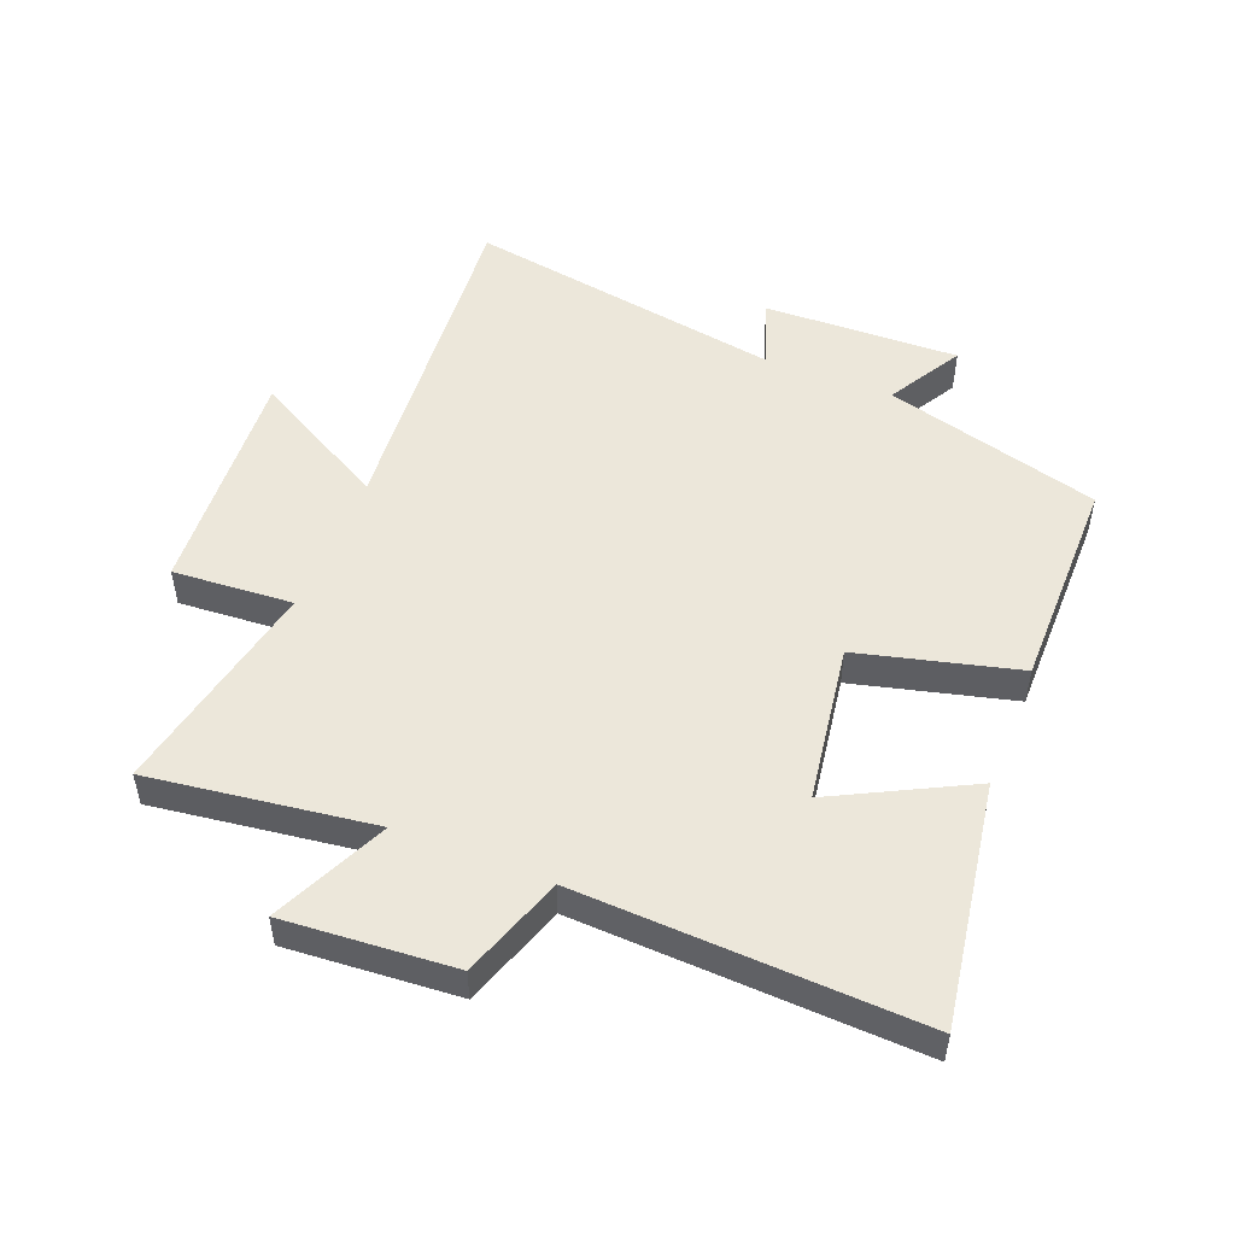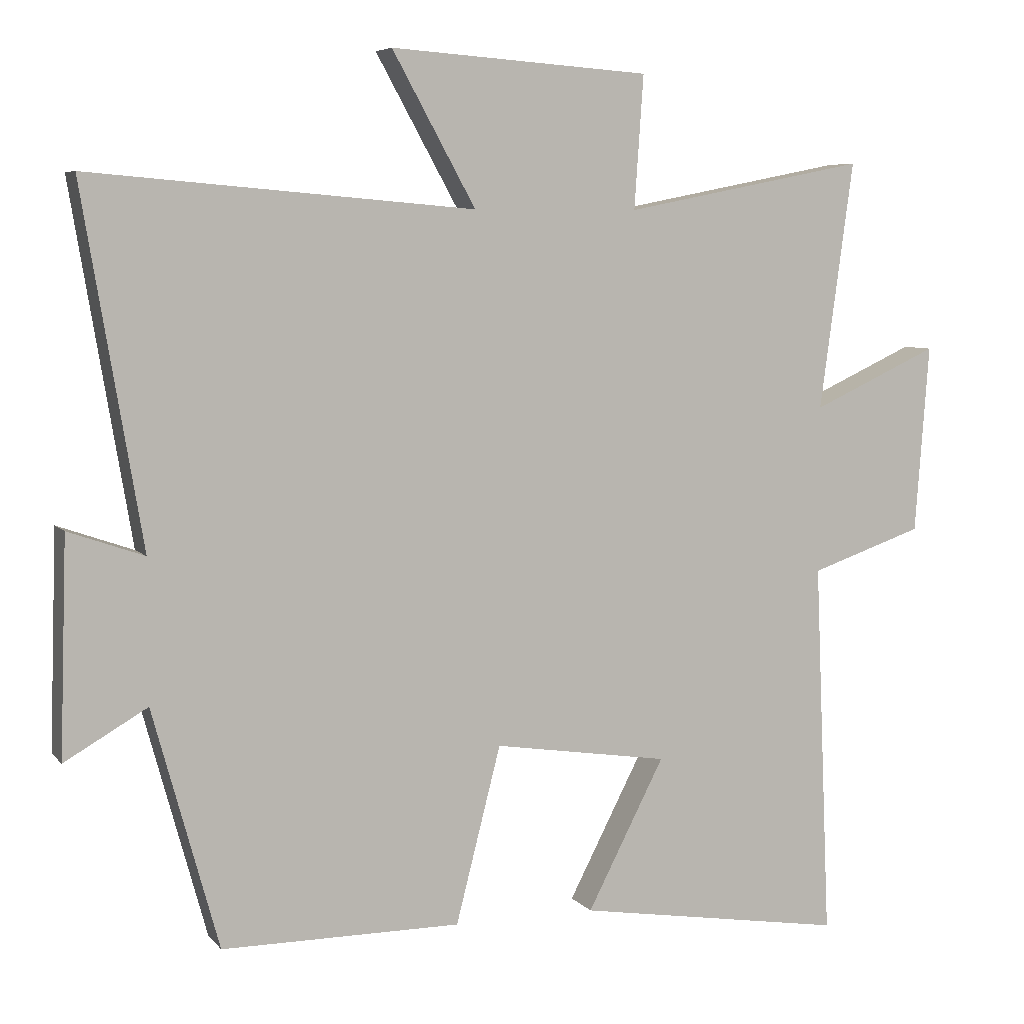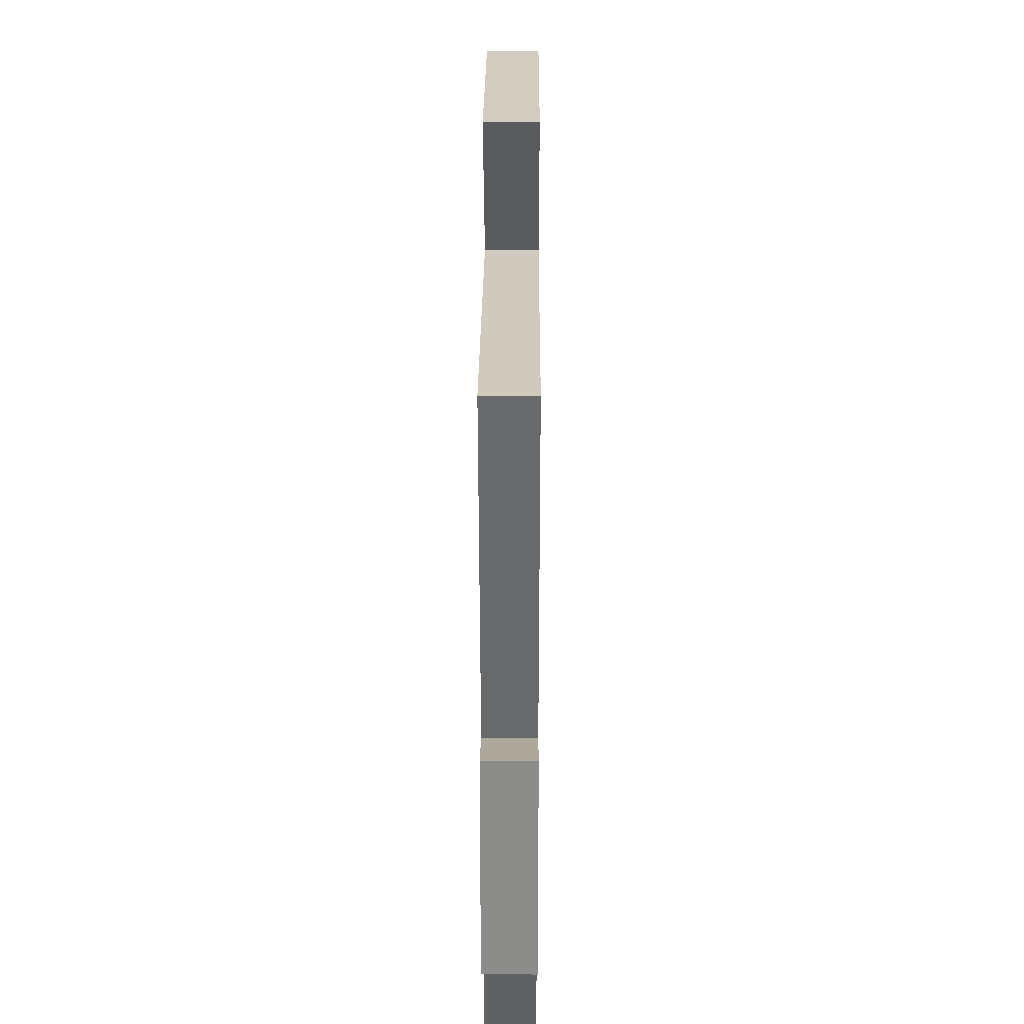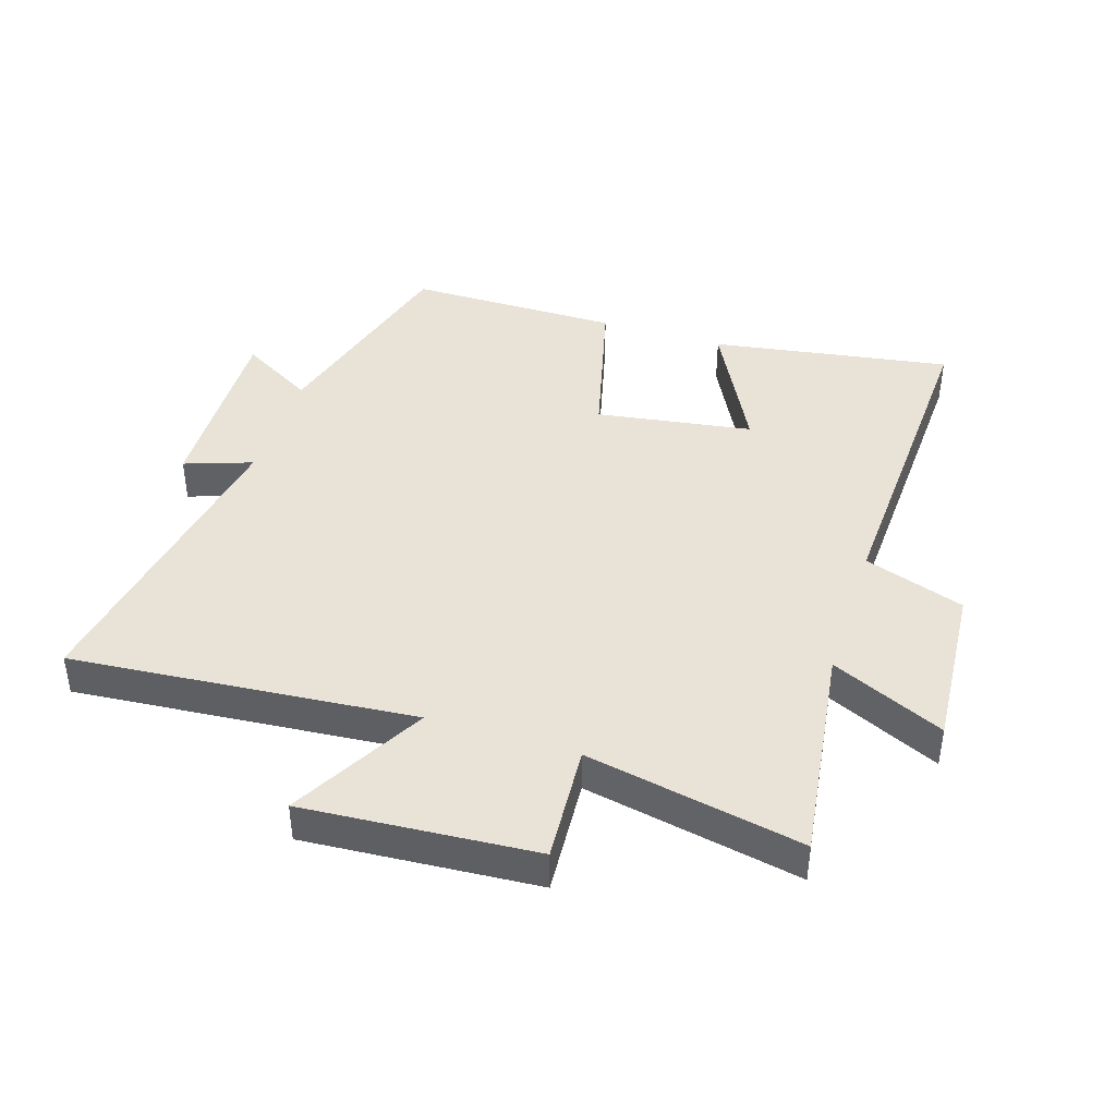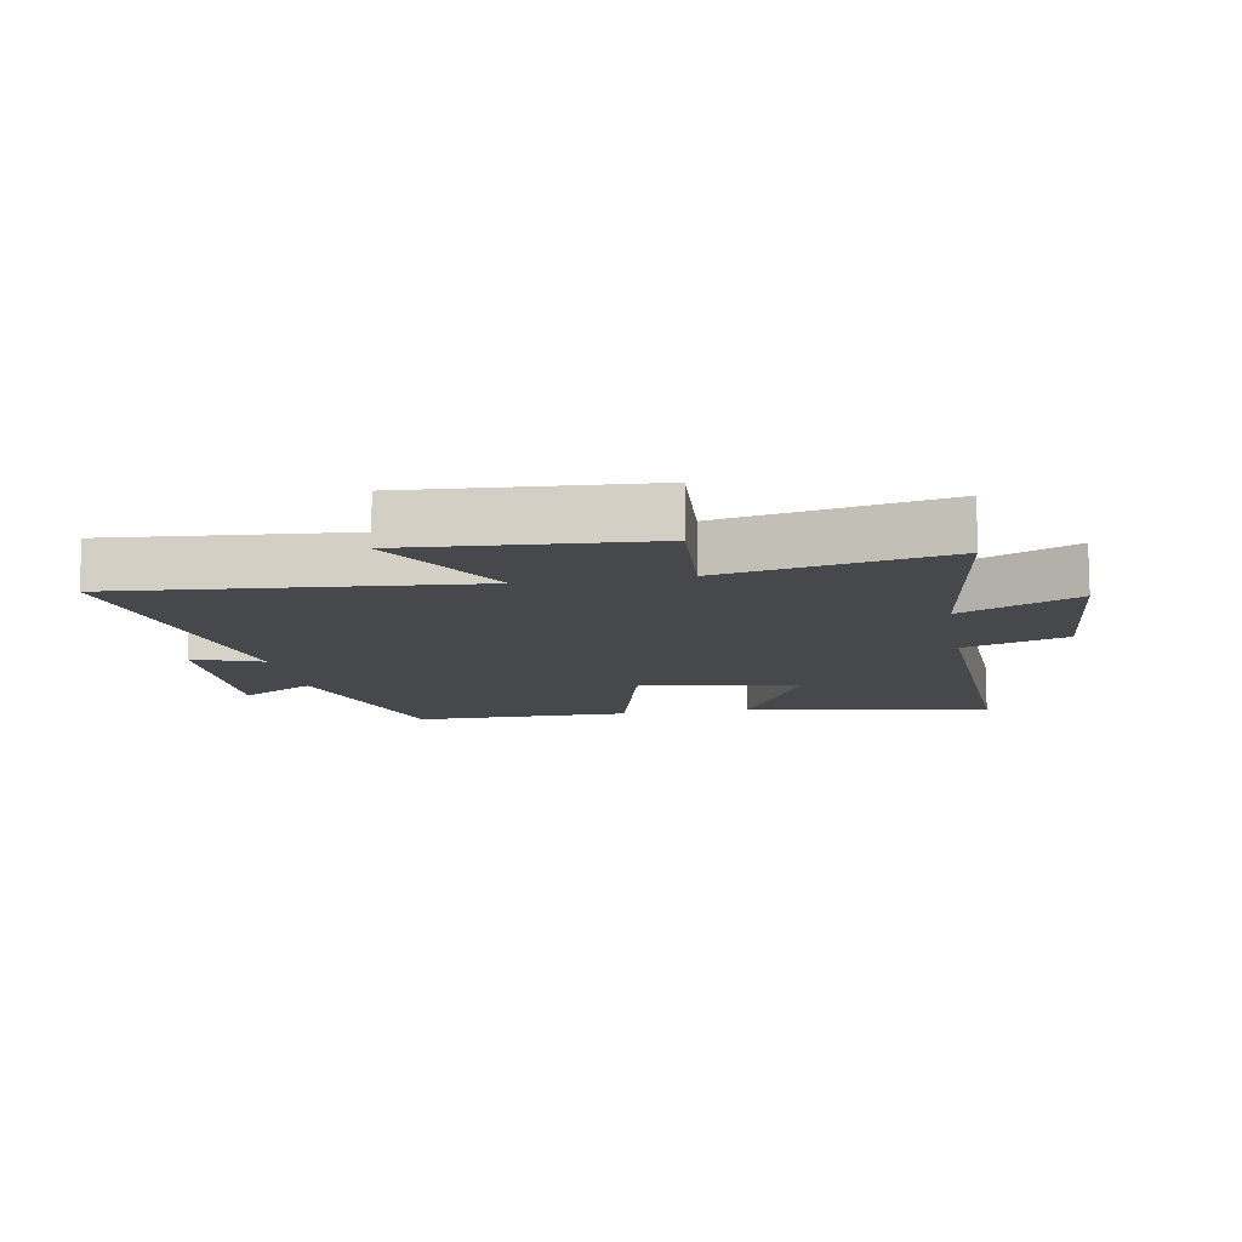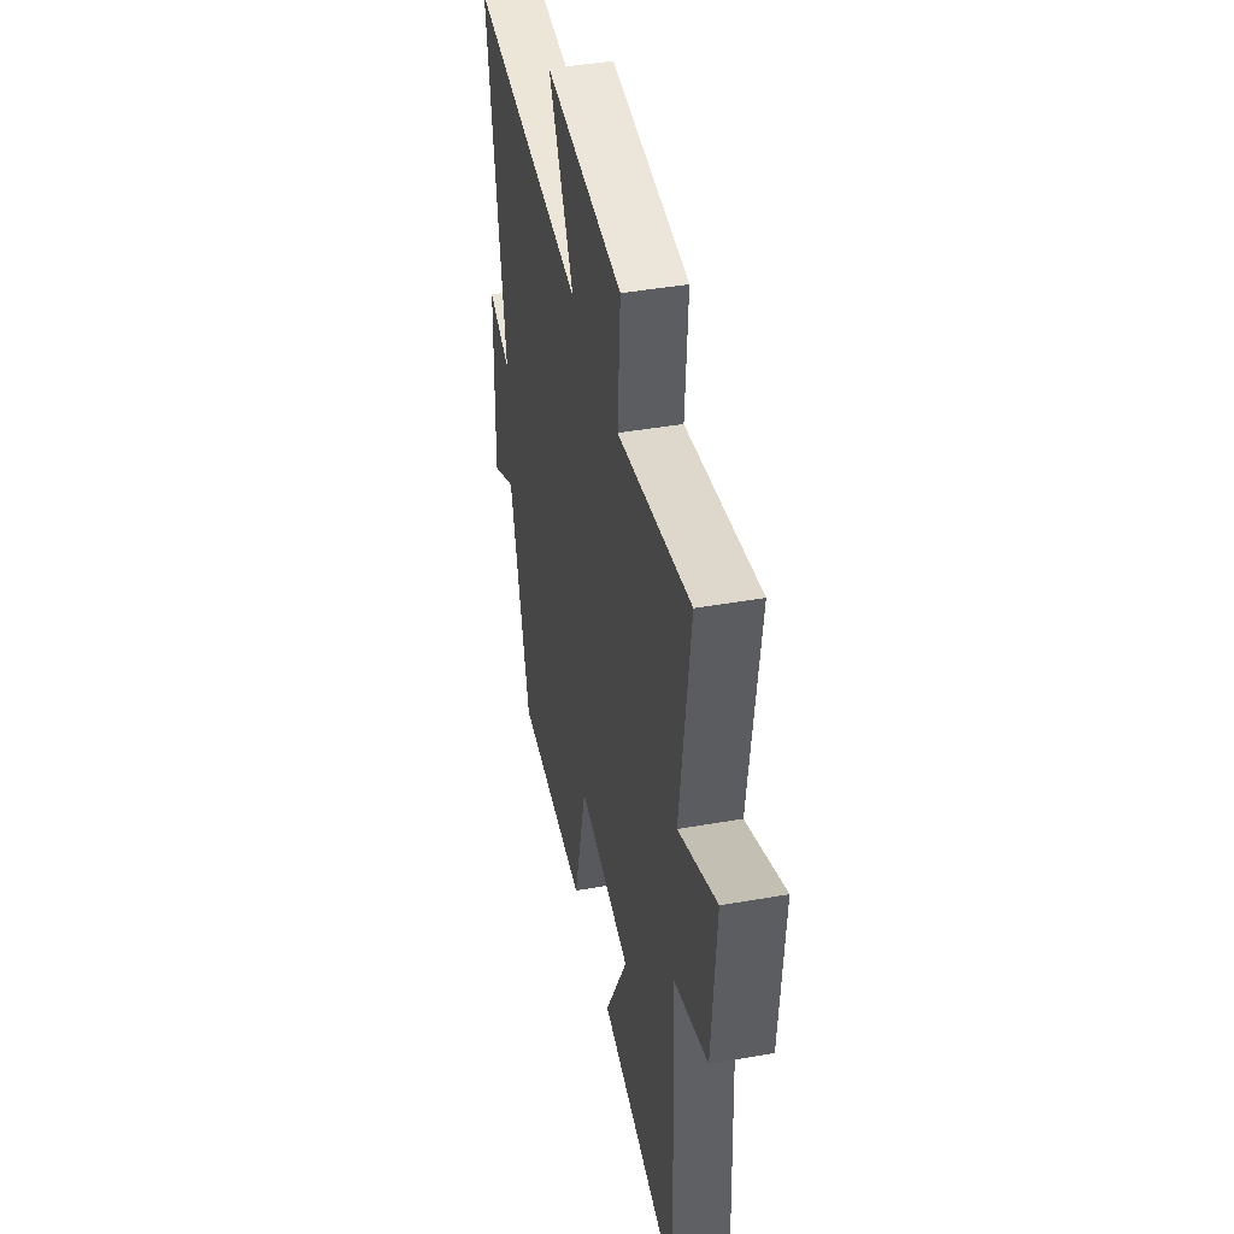
<metadata>
{"format":"obj","ext":"obj","renderer":"f3d","projection":"perspective","resolution":1024,"background":"white","views":[{"elev":50.8,"azim":111.7,"up":"+Y"},{"elev":6.3,"azim":-21.2,"up":"+Z"},{"elev":27.8,"azim":-89.7,"up":"+Z"},{"elev":41.9,"azim":17.7,"up":"+Y"},{"elev":-11.6,"azim":10.0,"up":"+Y"},{"elev":43.1,"azim":78.2,"up":"+Z"}]}
</metadata>
<code>
v -0.406 0.07 -0.5
v -0.5 0.07 -0.159
v -0.618 0.07 -0.227
v -0.608 0.07 0.081
v -0.5 0.07 0.043
v -0.585 0.07 0.547
v -0.036 0.07 0.5
v -0.155 0.07 0.715
v 0.215 0.07 0.689
v 0.202 0.07 0.5
v 0.548 0.07 0.568
v 0.5 0.07 0.215
v 0.681 0.07 0.298
v 0.661 0.07 0.03
v 0.5 0.07 -0.025
v 0.523 0.07 -0.561
v 0.139 0.07 -0.5
v 0.249 0.07 -0.287
v -0.001 0.07 -0.249
v -0.065 0.07 -0.5
v -0.406 0 -0.5
v -0.5 0 -0.159
v -0.618 0 -0.227
v -0.608 0 0.081
v -0.5 0 0.043
v -0.585 0 0.547
v -0.036 0 0.5
v -0.155 0 0.715
v 0.215 0 0.689
v 0.202 0 0.5
v 0.548 0 0.568
v 0.5 0 0.215
v 0.681 0 0.298
v 0.661 0 0.03
v 0.5 0 -0.025
v 0.523 0 -0.561
v 0.139 0 -0.5
v 0.249 0 -0.287
v -0.001 0 -0.249
v -0.065 0 -0.5
f 19 20 1 2
f 18 19 2
f 15 16 17 18
f 15 18 2
f 12 13 14 15
f 12 15 2
f 10 11 12 2
f 7 8 9 10
f 7 10 2 3
f 5 6 7
f 5 7 3
f 3 4 5
f 22 21 40 39
f 22 39 38
f 38 37 36 35
f 22 38 35
f 35 34 33 32
f 22 35 32
f 22 32 31 30
f 30 29 28 27
f 23 22 30 27
f 27 26 25
f 23 27 25
f 25 24 23
f 1 21 22 2
f 2 22 23 3
f 3 23 24 4
f 4 24 25 5
f 5 25 26 6
f 6 26 27 7
f 7 27 28 8
f 8 28 29 9
f 9 29 30 10
f 10 30 31 11
f 11 31 32 12
f 12 32 33 13
f 13 33 34 14
f 14 34 35 15
f 15 35 36 16
f 16 36 37 17
f 17 37 38 18
f 18 38 39 19
f 19 39 40 20
f 20 40 21 1

</code>
